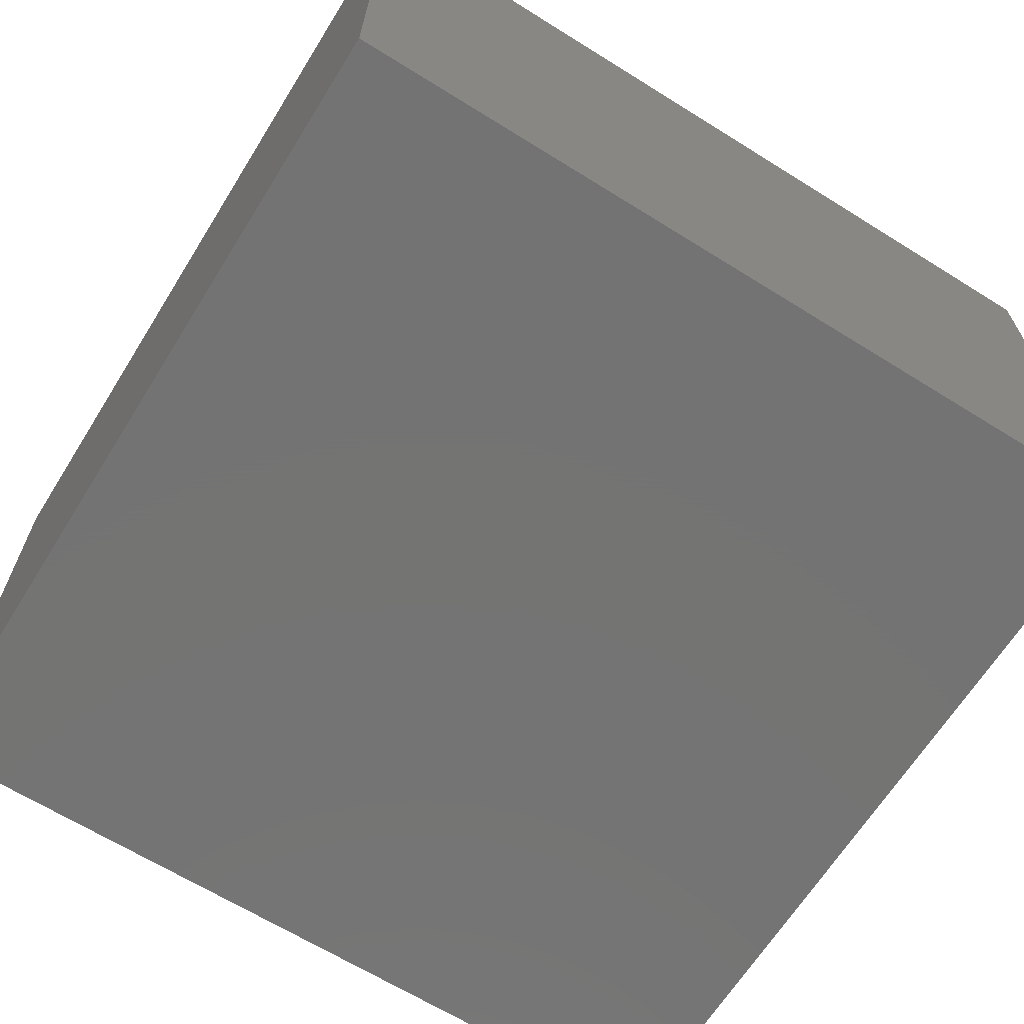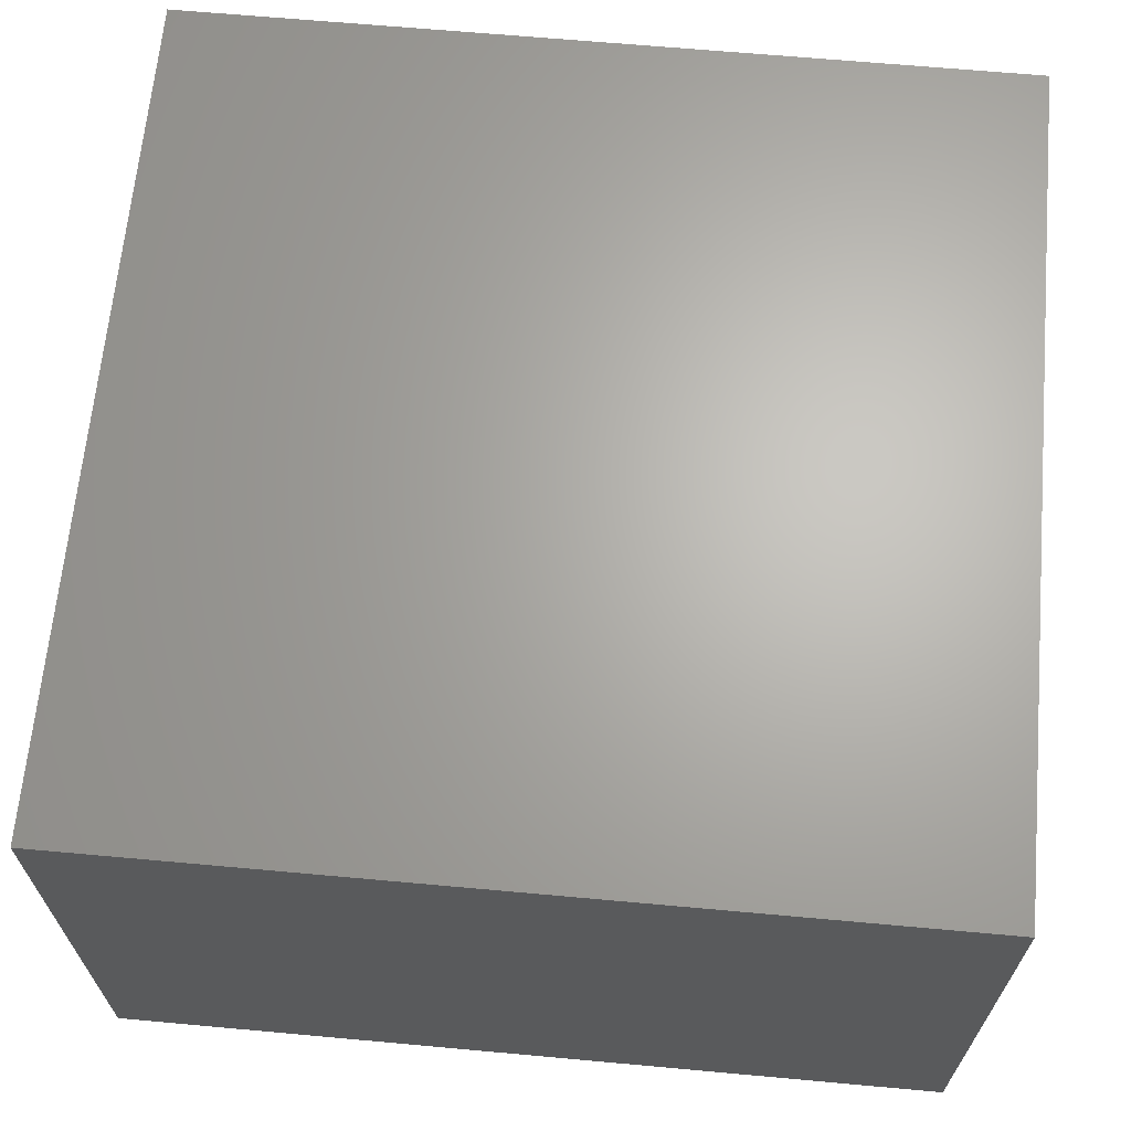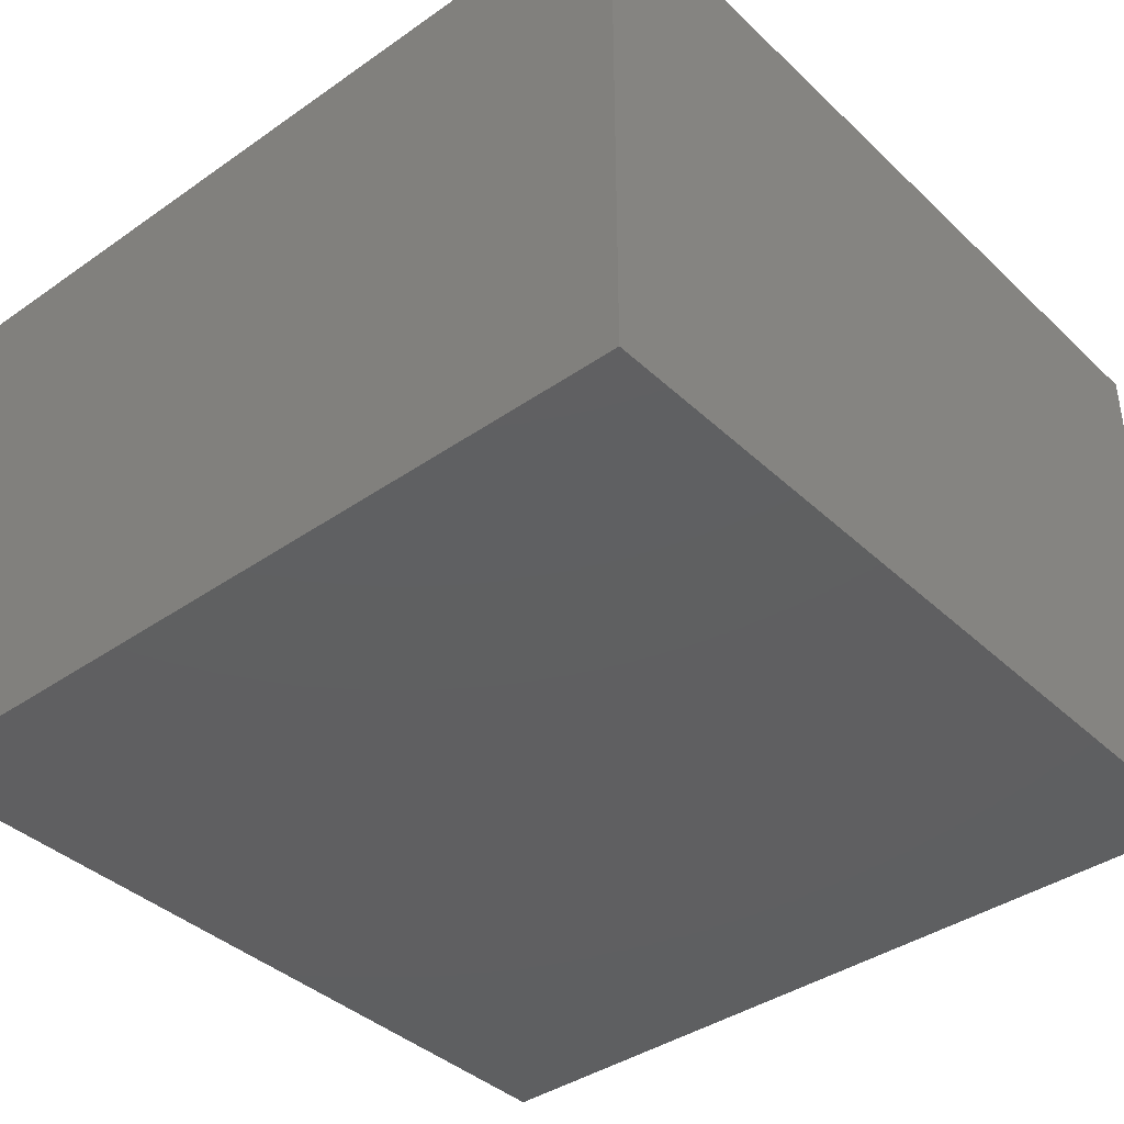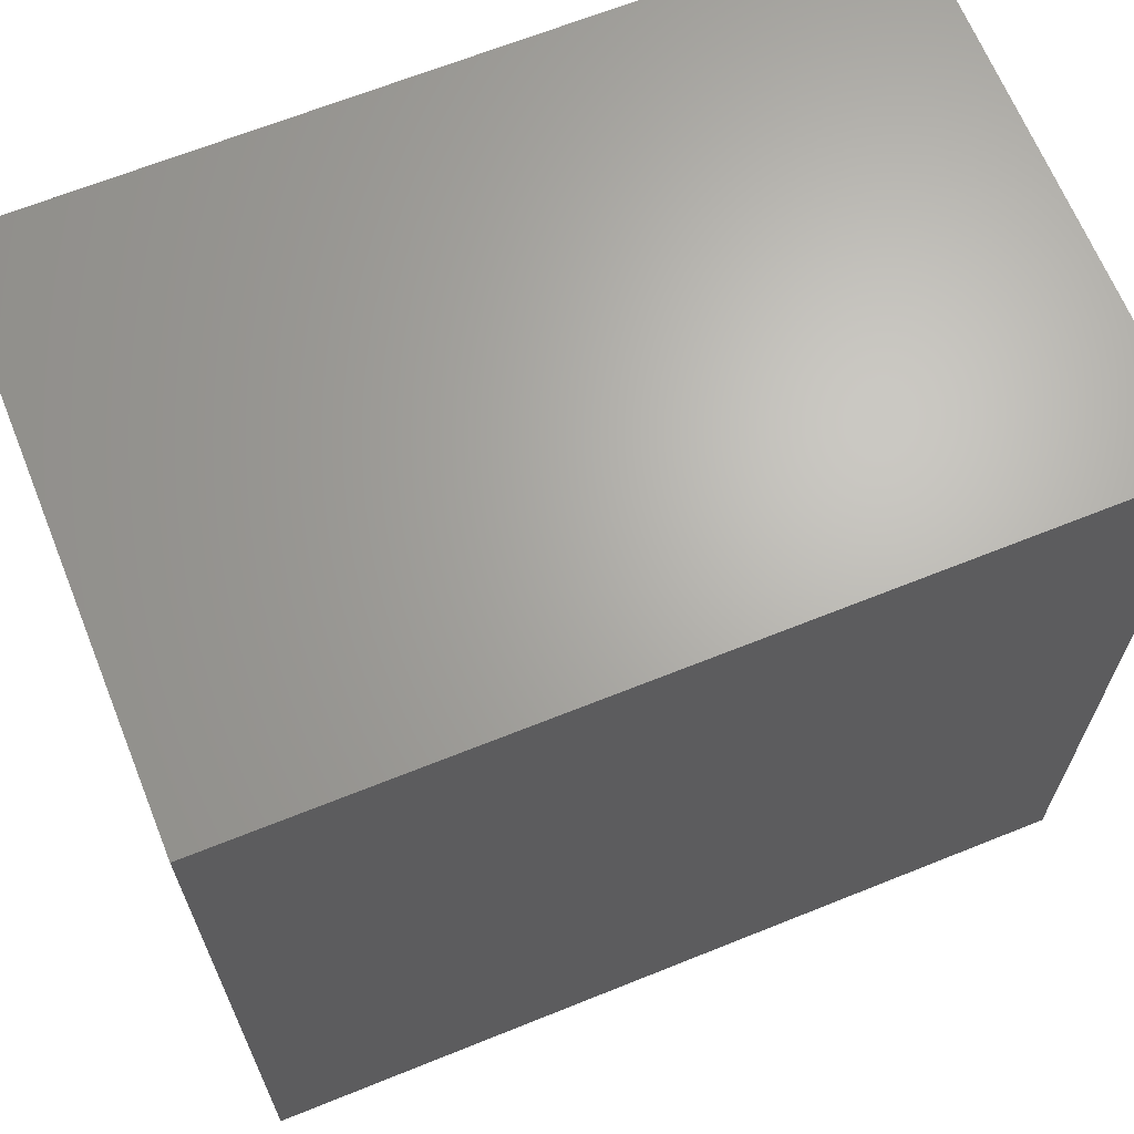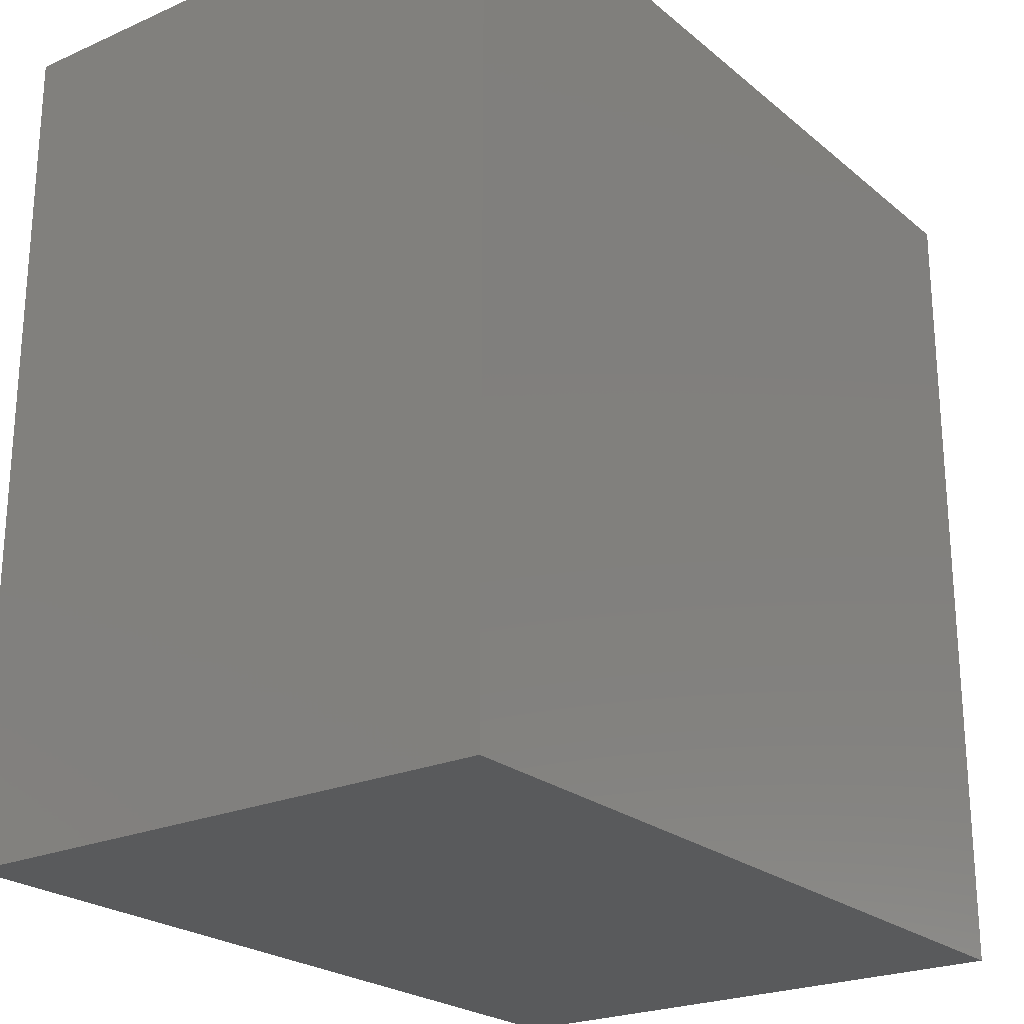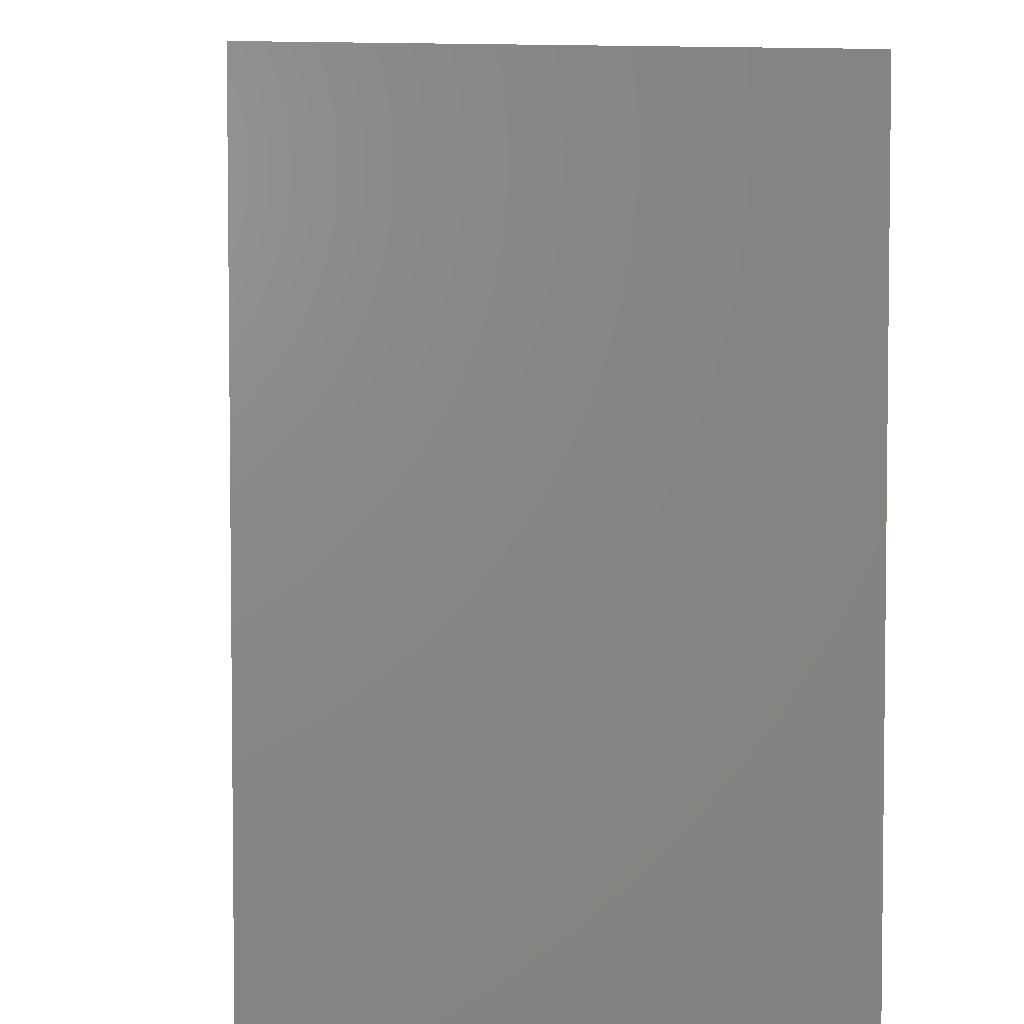
<metadata>
{"format":"stl","ext":"stl","renderer":"f3d","projection":"perspective","resolution":1024,"background":"white","views":[{"elev":-65.9,"azim":148.0,"up":"+Y"},{"elev":65.8,"azim":5.2,"up":"+Y"},{"elev":-39.4,"azim":-139.1,"up":"+Y"},{"elev":66.2,"azim":-22.0,"up":"+Z"},{"elev":-23.4,"azim":126.5,"up":"+Z"},{"elev":3.9,"azim":-95.9,"up":"+Z"}]}
</metadata>
<code>
# stl→obj: 8 verts, 12 faces
v 0.075 0.05 0.075
v -0.075 0.05 0.075
v 0.075 -0.05 0.075
v -0.075 -0.05 0.075
v 0.075 0.05 -0.075
v 0.075 -0.05 -0.075
v -0.075 0.05 -0.075
v -0.075 -0.05 -0.075
f 1 2 3
f 4 3 2
f 1 3 5
f 6 5 3
f 1 5 2
f 7 2 5
f 8 7 6
f 5 6 7
f 8 6 4
f 3 4 6
f 8 4 7
f 2 7 4

</code>
